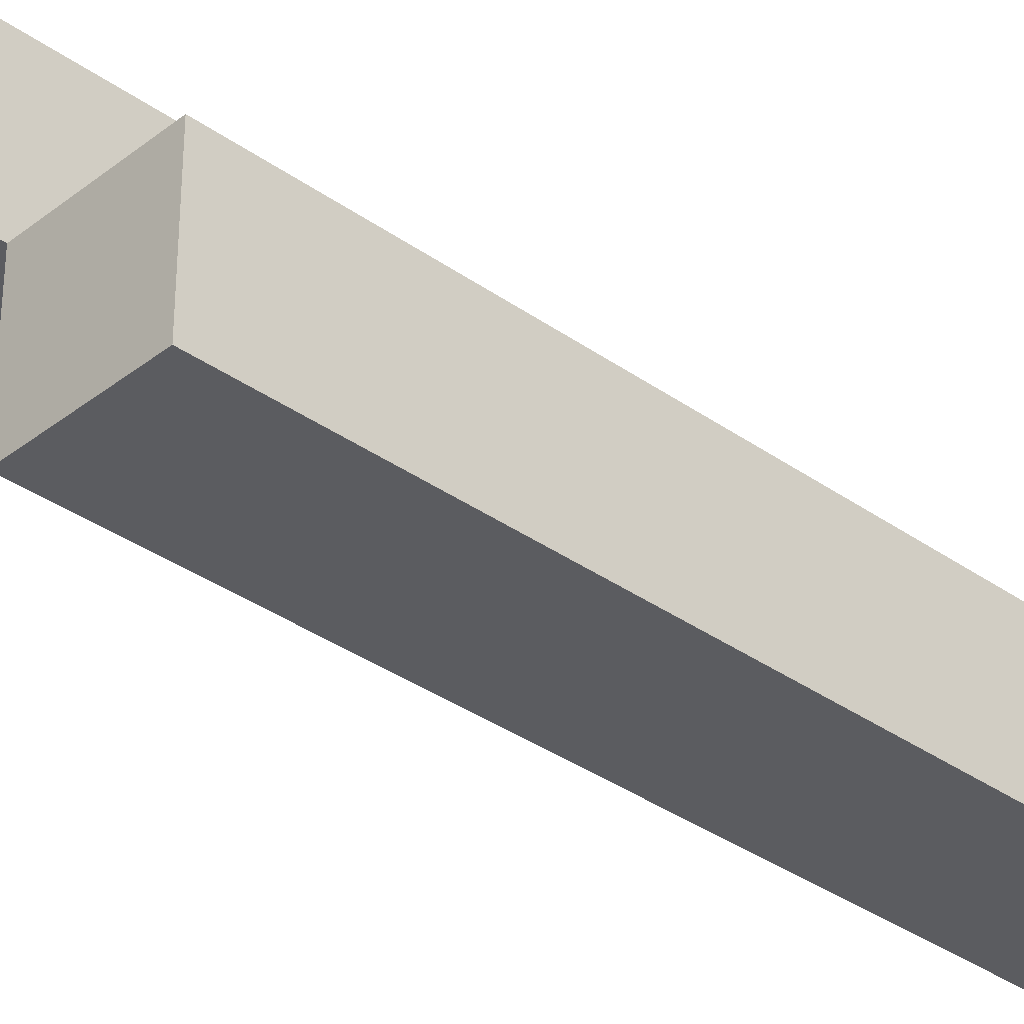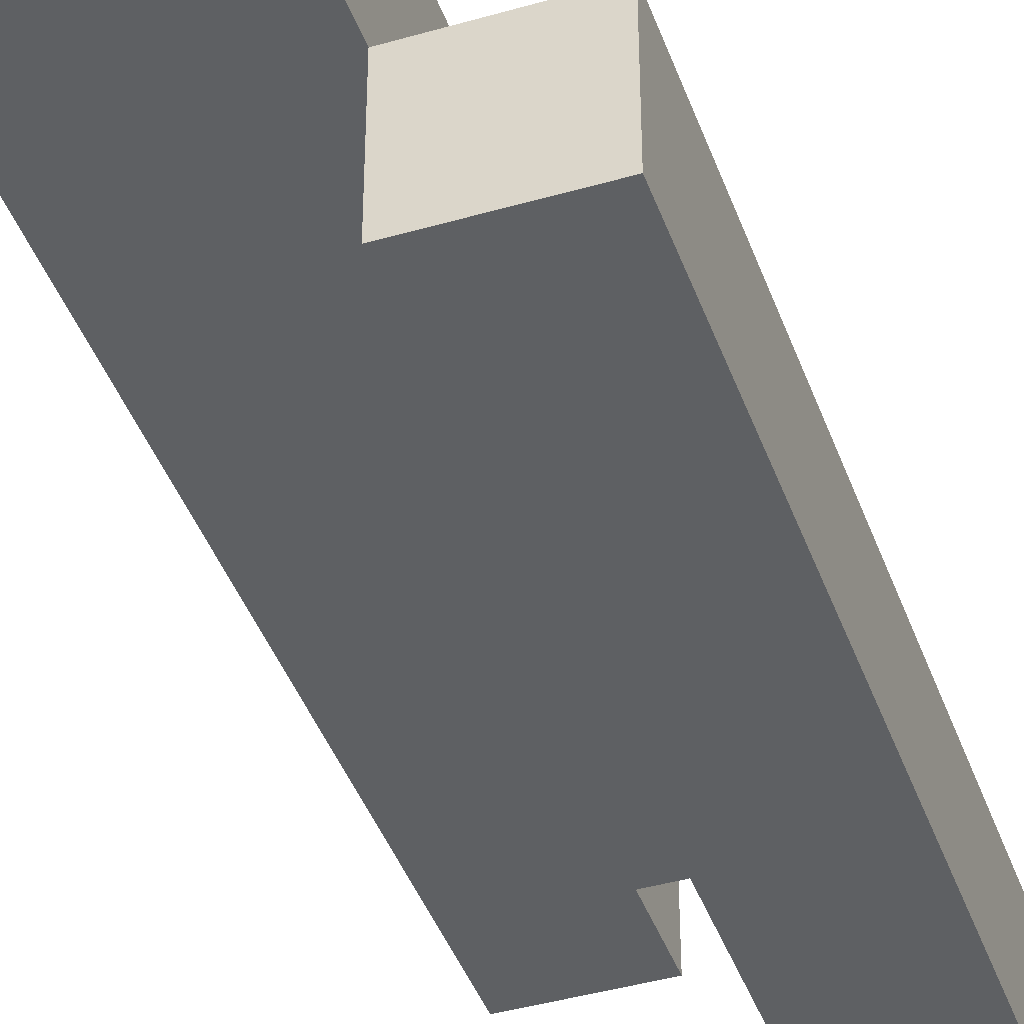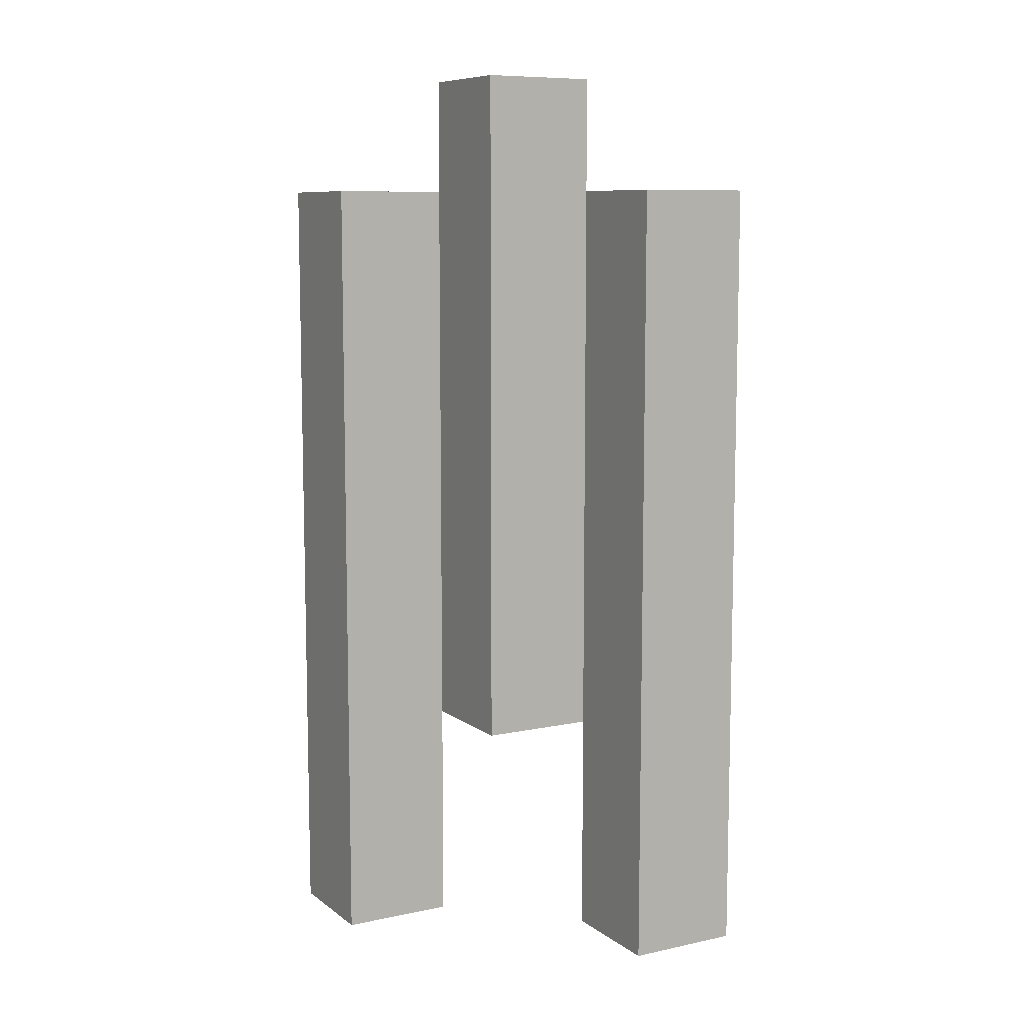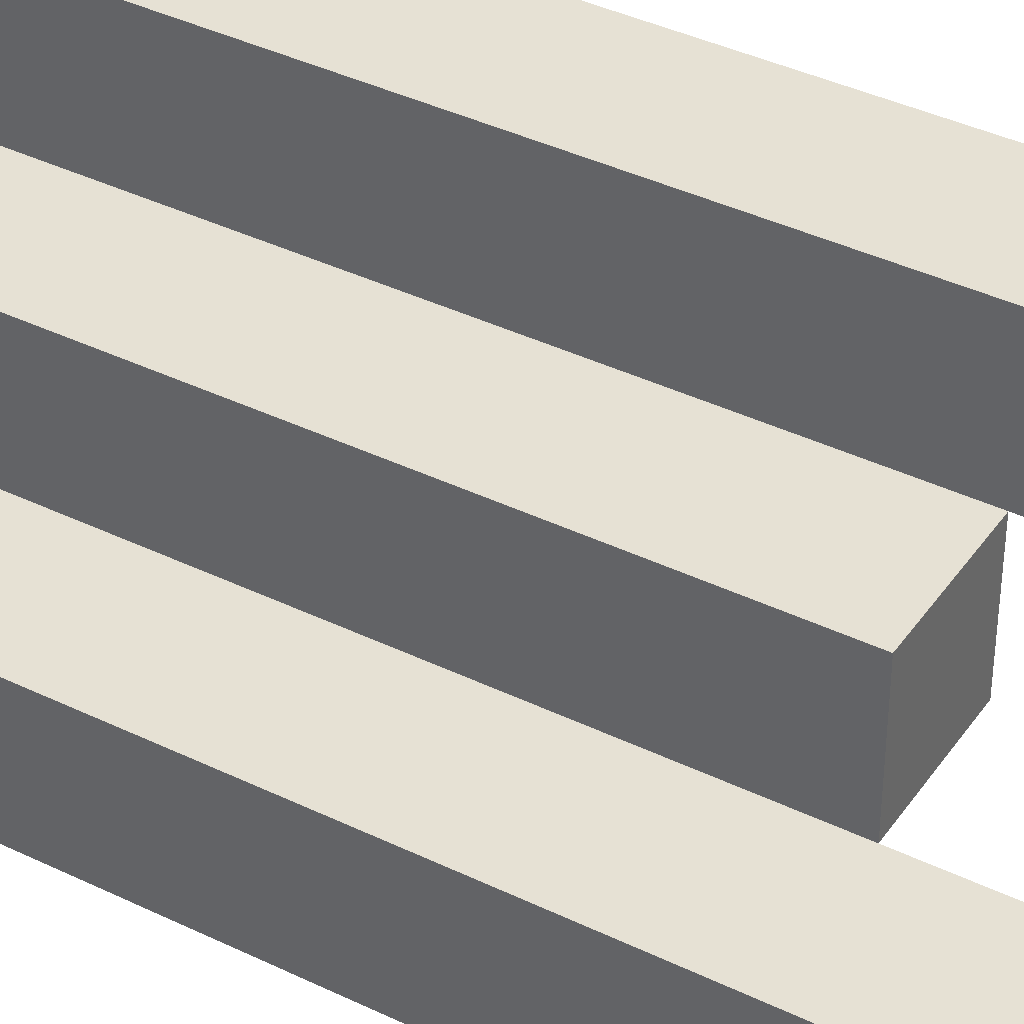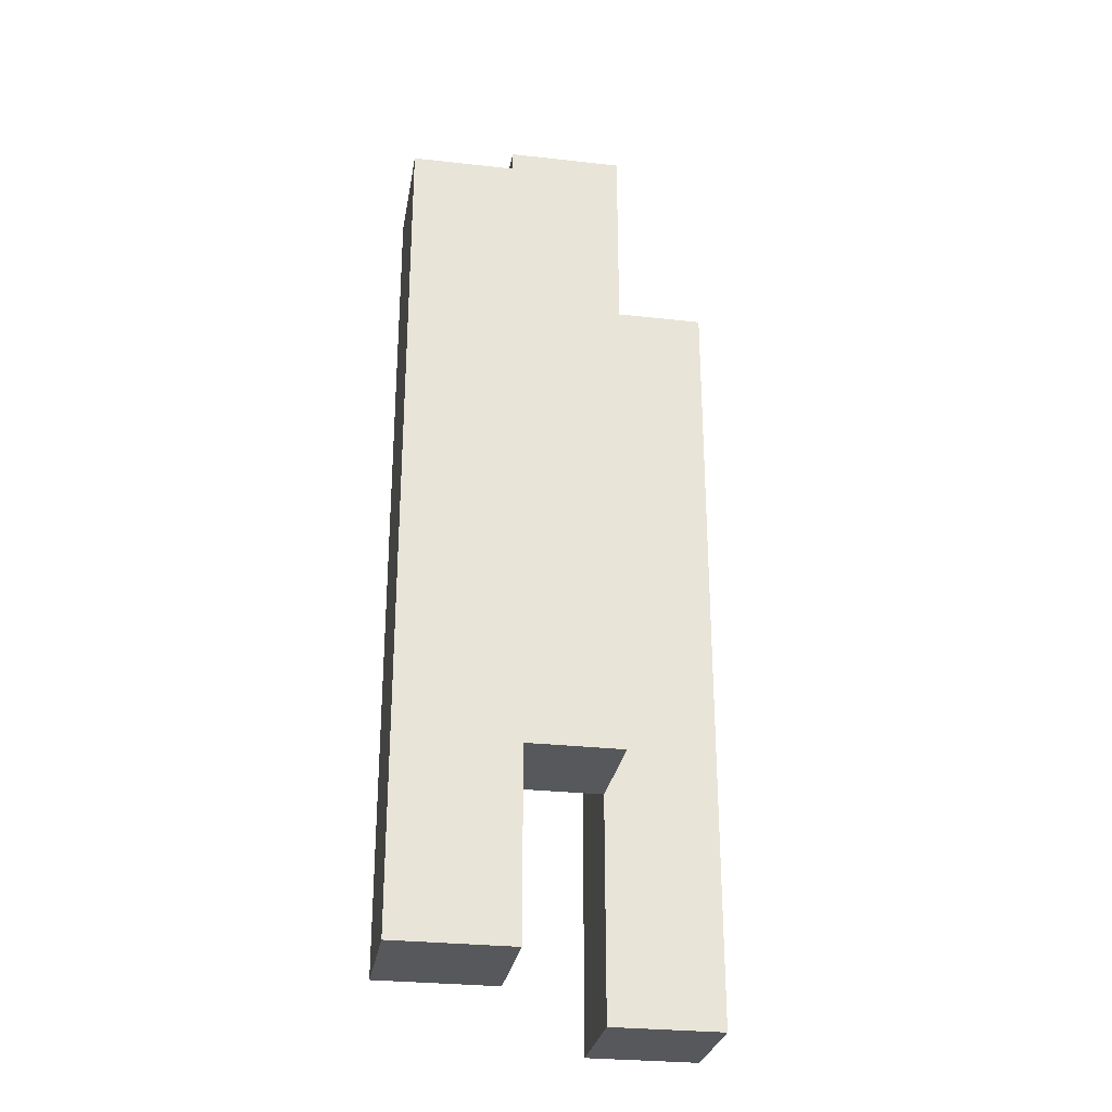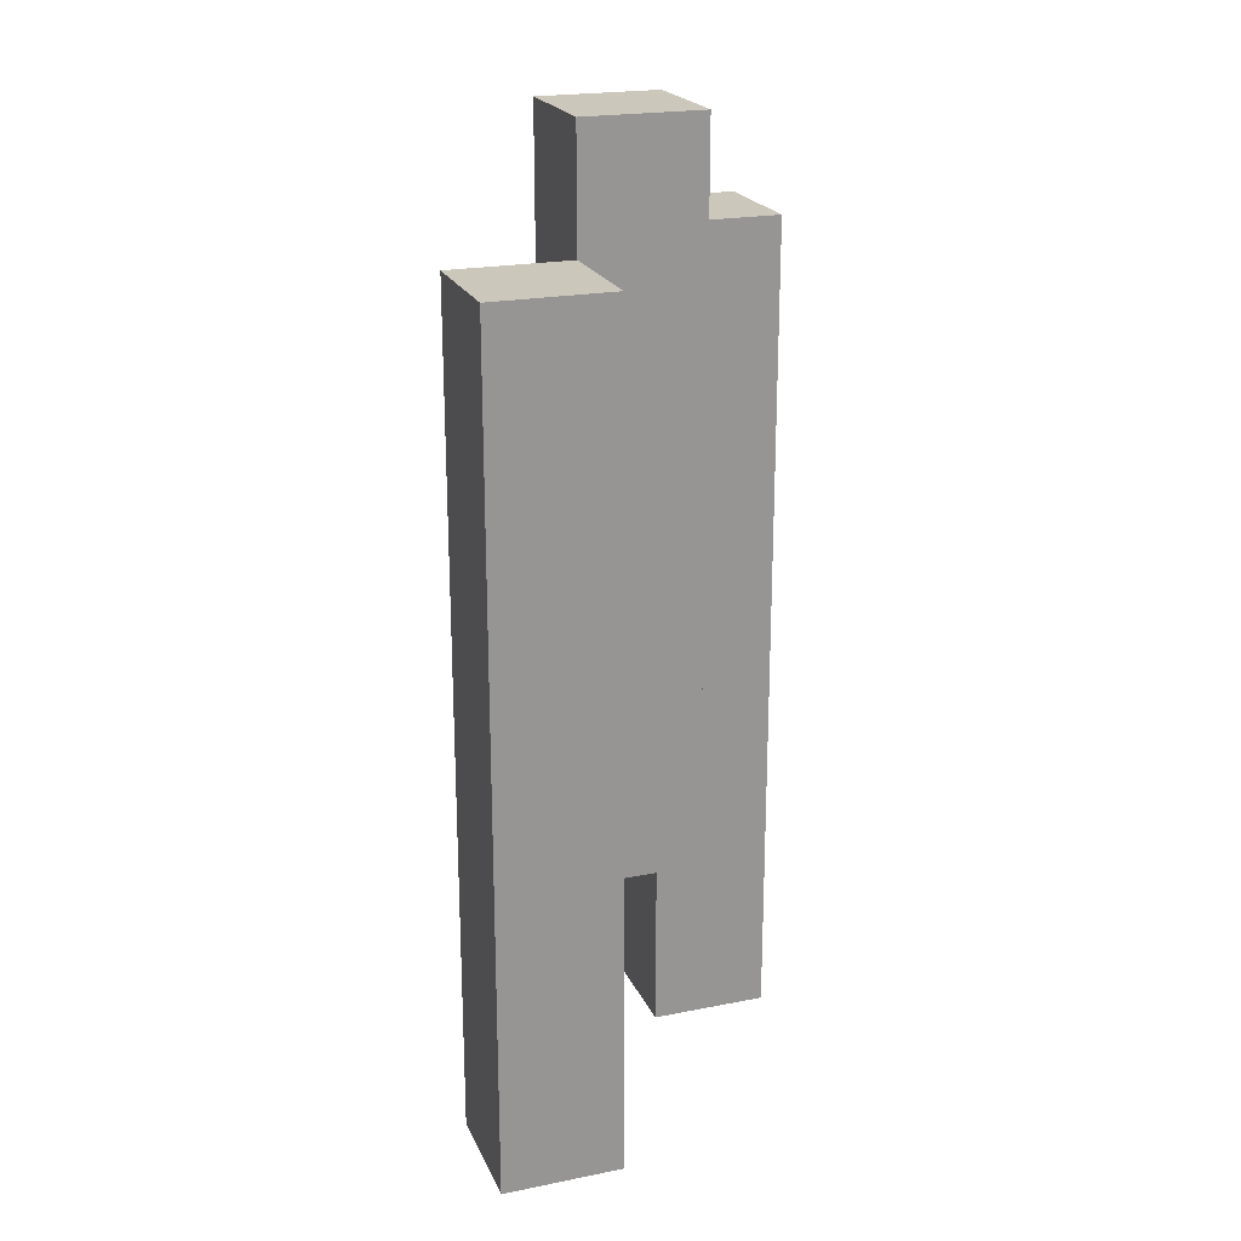
<metadata>
{"format":"obj","ext":"obj","renderer":"f3d","projection":"perspective","resolution":1024,"background":"white","views":[{"elev":-34.6,"azim":46.3,"up":"+Y"},{"elev":-42.3,"azim":19.1,"up":"+Y"},{"elev":8.9,"azim":150.6,"up":"+Z"},{"elev":39.2,"azim":121.2,"up":"+Y"},{"elev":-28.3,"azim":80.4,"up":"+Z"},{"elev":21.7,"azim":70.7,"up":"+Z"}]}
</metadata>
<code>
o
v 0.7 2.4 0.5
v 0.7 2.4 0.4
v 0.7 2.4 0.3
v 0.7 2.4 0.2
v 0.7 2.4 0.1
v 0.7 2.4 -5.96e-08
v 0.7 2.4 -0.1
v 0.7 2.4 -0.2
v 0.7 2.5 0.5
v 0.7 2.5 0.4
v 0.7 2.5 0.3
v 0.7 2.5 0.2
v 0.7 2.5 0.1
v 0.7 2.5 -5.96e-08
v 0.7 2.5 -0.1
v 0.7 2.5 -0.2
v 0.8 2.3 0.6
v 0.8 2.3 0.5
v 0.8 2.3 0.4
v 0.8 2.3 0.3
v 0.8 2.3 0.2
v 0.8 2.3 0.1
v 0.8 2.3 -5.96e-08
v 0.8 2.4 0.6
v 0.8 2.4 0.5
v 0.8 2.4 0.4
v 0.8 2.4 0.3
v 0.8 2.4 0.2
v 0.8 2.4 0.1
v 0.8 2.4 -5.96e-08
v 0.9 2.2 0.5
v 0.9 2.2 -0.2
v 0.9 2.3 0.5
v 0.9 2.3 0.4
v 0.9 2.3 0.3
v 0.9 2.3 0.2
v 0.9 2.3 0.1
v 0.9 2.3 -5.96e-08
v 0.9 2.3 -0.2
v 0.8 2.4 0.5
v 0.8 2.4 0.4
v 0.8 2.4 0.3
v 0.8 2.4 0.2
v 0.8 2.4 0.1
v 0.8 2.4 -5.96e-08
v 0.8 2.4 -0.1
v 0.8 2.4 -0.2
v 0.8 2.5 0.5
v 0.8 2.5 0.4
v 0.8 2.5 0.3
v 0.8 2.5 0.2
v 0.8 2.5 0.1
v 0.8 2.5 -5.96e-08
v 0.8 2.5 -0.1
v 0.8 2.5 -0.2
v 0.9 2.3 0.6
v 0.9 2.3 0.5
v 0.9 2.3 0.4
v 0.9 2.3 0.3
v 0.9 2.3 0.2
v 0.9 2.3 0.1
v 0.9 2.3 -5.96e-08
v 0.9 2.4 0.6
v 0.9 2.4 0.5
v 0.9 2.4 0.4
v 0.9 2.4 0.3
v 0.9 2.4 0.2
v 0.9 2.4 0.1
v 0.9 2.4 -5.96e-08
v 1 2.2 0.5
v 1 2.2 -0.2
v 1 2.3 0.5
v 1 2.3 -0.2
v 0.8 2.3 0.6
v 0.8 2.4 0.6
v 0.9 2.3 0.6
v 0.9 2.4 0.6
v 0.7 2.4 0.5
v 0.7 2.5 0.5
v 0.8 2.4 0.5
v 0.8 2.5 0.5
v 0.9 2.2 0.5
v 0.9 2.3 0.5
v 1 2.2 0.5
v 1 2.3 0.5
v 0.8 2.3 -5.96e-08
v 0.8 2.4 -5.96e-08
v 0.9 2.3 -5.96e-08
v 0.9 2.4 -5.96e-08
v 0.7 2.4 -0.2
v 0.7 2.5 -0.2
v 0.8 2.4 -0.2
v 0.8 2.5 -0.2
v 0.9 2.2 -0.2
v 0.9 2.3 -0.2
v 1 2.2 -0.2
v 1 2.3 -0.2
v 0.9 2.2 0.5
v 1 2.2 0.5
v 0.9 2.2 -0.2
v 1 2.2 -0.2
v 0.8 2.3 0.6
v 0.9 2.3 0.6
v 0.8 2.3 0.5
v 0.9 2.3 0.5
v 0.8 2.3 0.4
v 0.9 2.3 0.4
v 0.8 2.3 0.3
v 0.9 2.3 0.3
v 0.8 2.3 0.2
v 0.9 2.3 0.2
v 0.8 2.3 0.1
v 0.9 2.3 0.1
v 0.8 2.3 -5.96e-08
v 0.9 2.3 -5.96e-08
v 0.7 2.4 0.5
v 0.8 2.4 0.5
v 0.7 2.4 0.4
v 0.8 2.4 0.4
v 0.7 2.4 0.3
v 0.8 2.4 0.3
v 0.7 2.4 0.2
v 0.8 2.4 0.2
v 0.7 2.4 0.1
v 0.8 2.4 0.1
v 0.7 2.4 -5.96e-08
v 0.8 2.4 -5.96e-08
v 0.7 2.4 -0.1
v 0.8 2.4 -0.1
v 0.7 2.4 -0.2
v 0.8 2.4 -0.2
v 0.9 2.3 0.5
v 1 2.3 0.5
v 0.9 2.3 0.4
v 0.9 2.3 0.3
v 0.9 2.3 0.2
v 0.9 2.3 0.1
v 0.9 2.3 -5.96e-08
v 0.9 2.3 -0.2
v 1 2.3 -0.2
v 0.8 2.4 0.6
v 0.9 2.4 0.6
v 0.8 2.4 0.5
v 0.9 2.4 0.5
v 0.8 2.4 0.4
v 0.9 2.4 0.4
v 0.8 2.4 0.3
v 0.9 2.4 0.3
v 0.8 2.4 0.2
v 0.9 2.4 0.2
v 0.8 2.4 0.1
v 0.9 2.4 0.1
v 0.8 2.4 -5.96e-08
v 0.9 2.4 -5.96e-08
v 0.7 2.5 0.5
v 0.8 2.5 0.5
v 0.7 2.5 0.4
v 0.8 2.5 0.4
v 0.7 2.5 0.3
v 0.8 2.5 0.3
v 0.7 2.5 0.2
v 0.8 2.5 0.2
v 0.7 2.5 0.1
v 0.8 2.5 0.1
v 0.7 2.5 -5.96e-08
v 0.8 2.5 -5.96e-08
v 0.7 2.5 -0.1
v 0.8 2.5 -0.1
v 0.7 2.5 -0.2
v 0.8 2.5 -0.2
f 9 2 1
f 10 3 2
f 10 2 9
f 11 4 3
f 11 3 10
f 12 5 4
f 12 4 11
f 13 6 5
f 13 5 12
f 14 7 6
f 14 6 13
f 15 8 7
f 15 7 14
f 16 8 15
f 24 18 17
f 25 19 18
f 25 18 24
f 26 20 19
f 26 19 25
f 27 21 20
f 27 20 26
f 28 22 21
f 28 21 27
f 29 23 22
f 29 22 28
f 30 23 29
f 33 32 31
f 34 32 33
f 35 32 34
f 36 32 35
f 37 32 36
f 38 32 37
f 39 32 38
f 40 41 48
f 41 42 49
f 48 41 49
f 42 43 50
f 49 42 50
f 43 44 51
f 50 43 51
f 44 45 52
f 51 44 52
f 45 46 53
f 52 45 53
f 46 47 54
f 53 46 54
f 54 47 55
f 56 57 63
f 57 58 64
f 63 57 64
f 58 59 65
f 64 58 65
f 59 60 66
f 65 59 66
f 60 61 67
f 66 60 67
f 61 62 68
f 67 61 68
f 68 62 69
f 70 71 72
f 72 71 73
f 76 75 74
f 77 75 76
f 80 79 78
f 81 79 80
f 84 83 82
f 85 83 84
f 86 87 88
f 88 87 89
f 90 91 92
f 92 91 93
f 94 95 96
f 96 95 97
f 100 99 98
f 101 99 100
f 104 103 102
f 105 103 104
f 106 105 104
f 107 105 106
f 108 107 106
f 109 107 108
f 110 109 108
f 111 109 110
f 112 111 110
f 113 111 112
f 114 113 112
f 115 113 114
f 118 117 116
f 119 117 118
f 120 119 118
f 121 119 120
f 122 121 120
f 123 121 122
f 124 123 122
f 125 123 124
f 126 125 124
f 127 125 126
f 128 127 126
f 129 127 128
f 130 129 128
f 131 129 130
f 132 133 134
f 134 133 135
f 135 133 136
f 136 133 137
f 137 133 138
f 138 133 139
f 139 133 140
f 141 142 143
f 143 142 144
f 143 144 145
f 145 144 146
f 145 146 147
f 147 146 148
f 147 148 149
f 149 148 150
f 149 150 151
f 151 150 152
f 151 152 153
f 153 152 154
f 155 156 157
f 157 156 158
f 157 158 159
f 159 158 160
f 159 160 161
f 161 160 162
f 161 162 163
f 163 162 164
f 163 164 165
f 165 164 166
f 165 166 167
f 167 166 168
f 167 168 169
f 169 168 170

</code>
